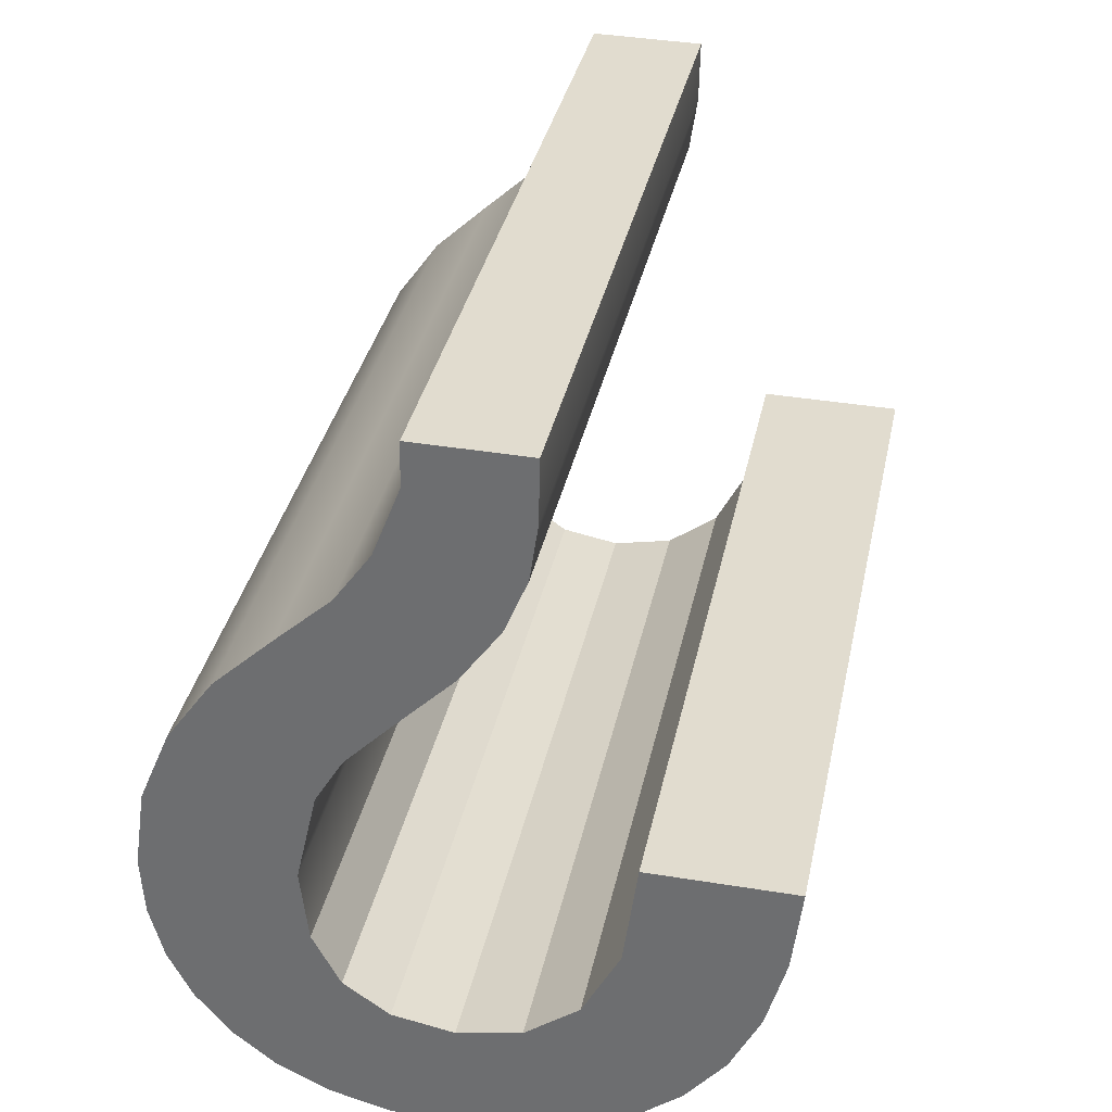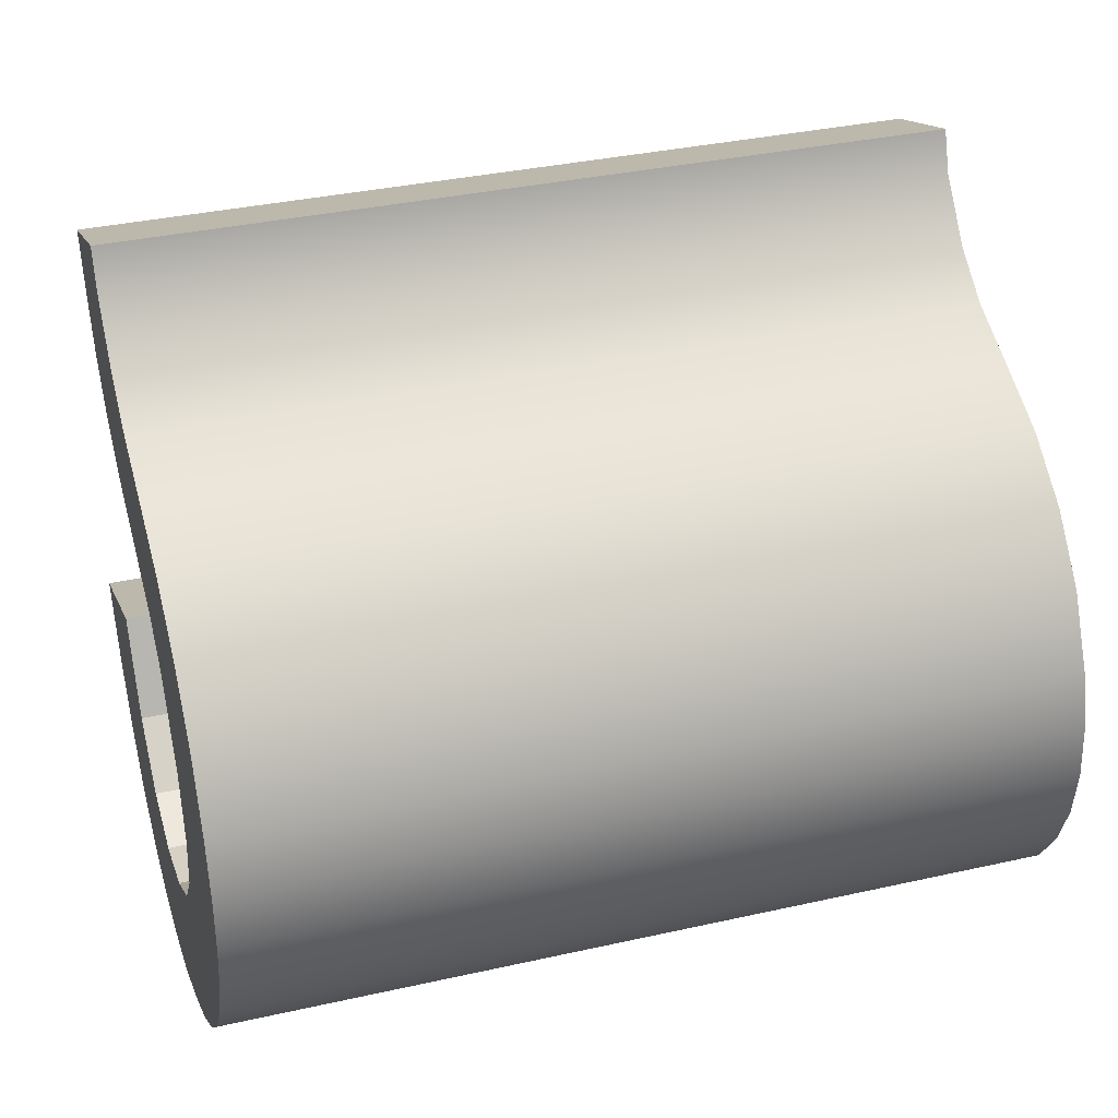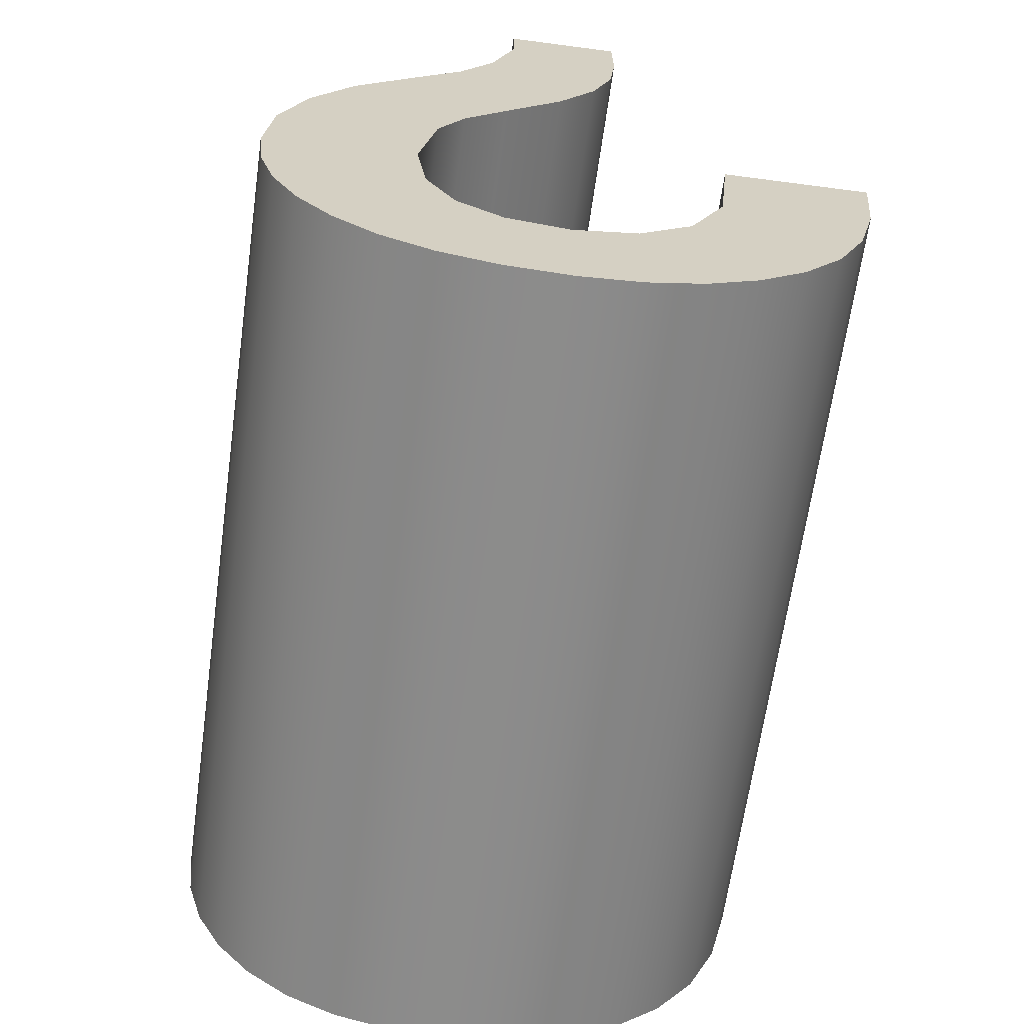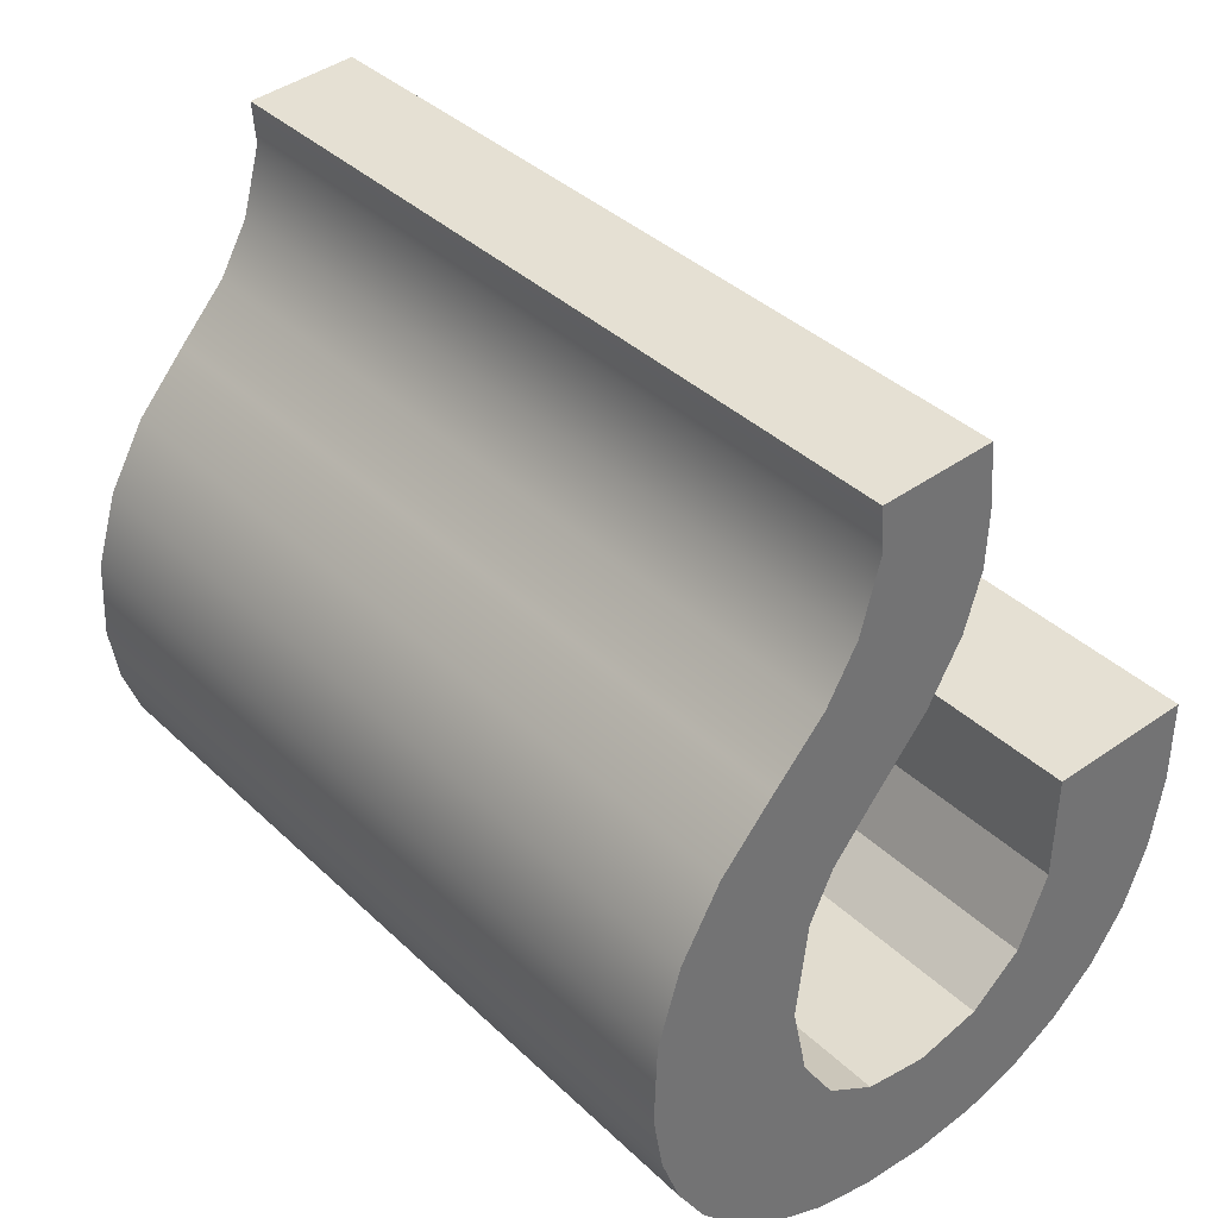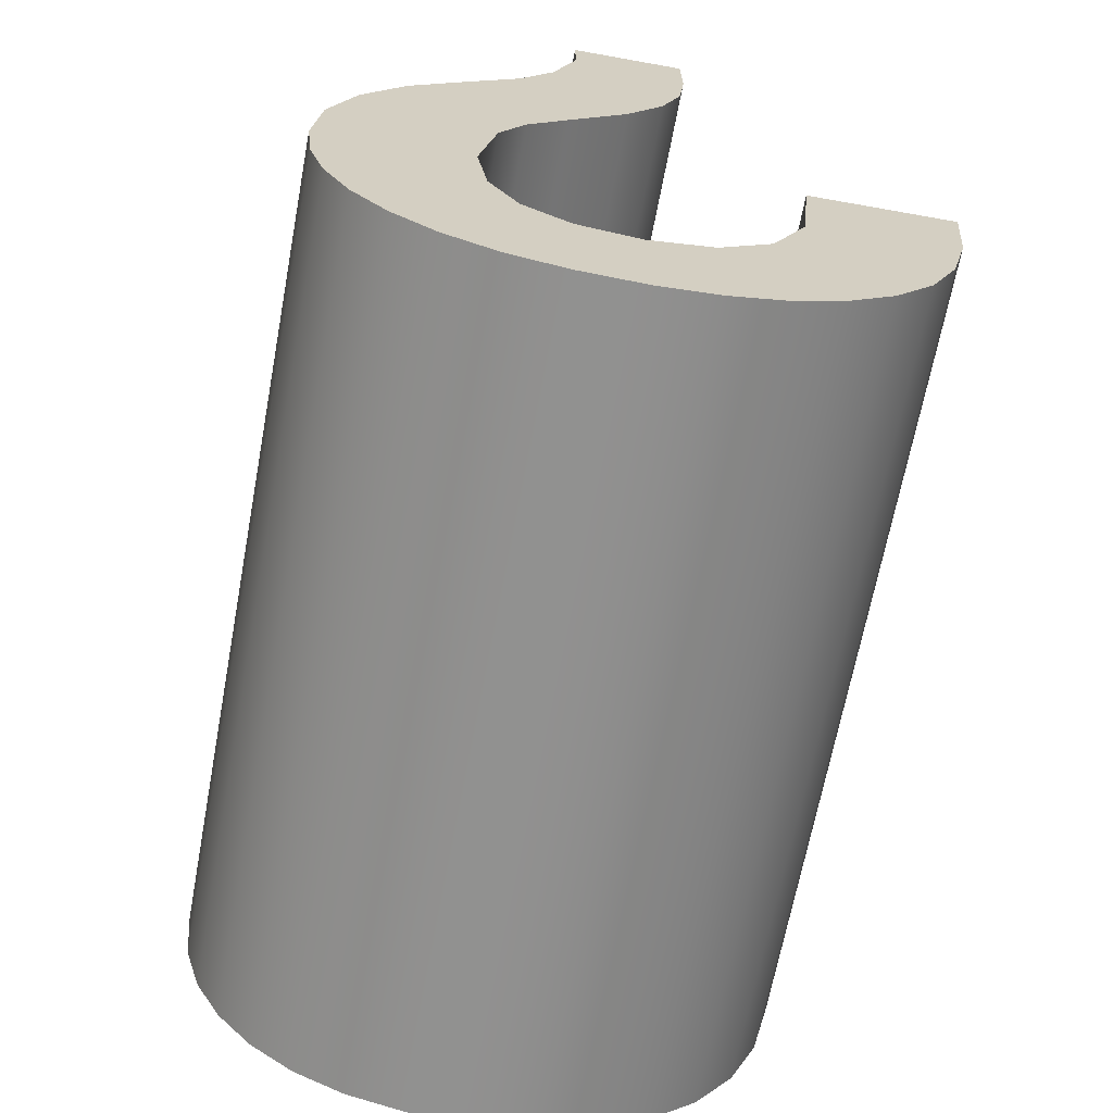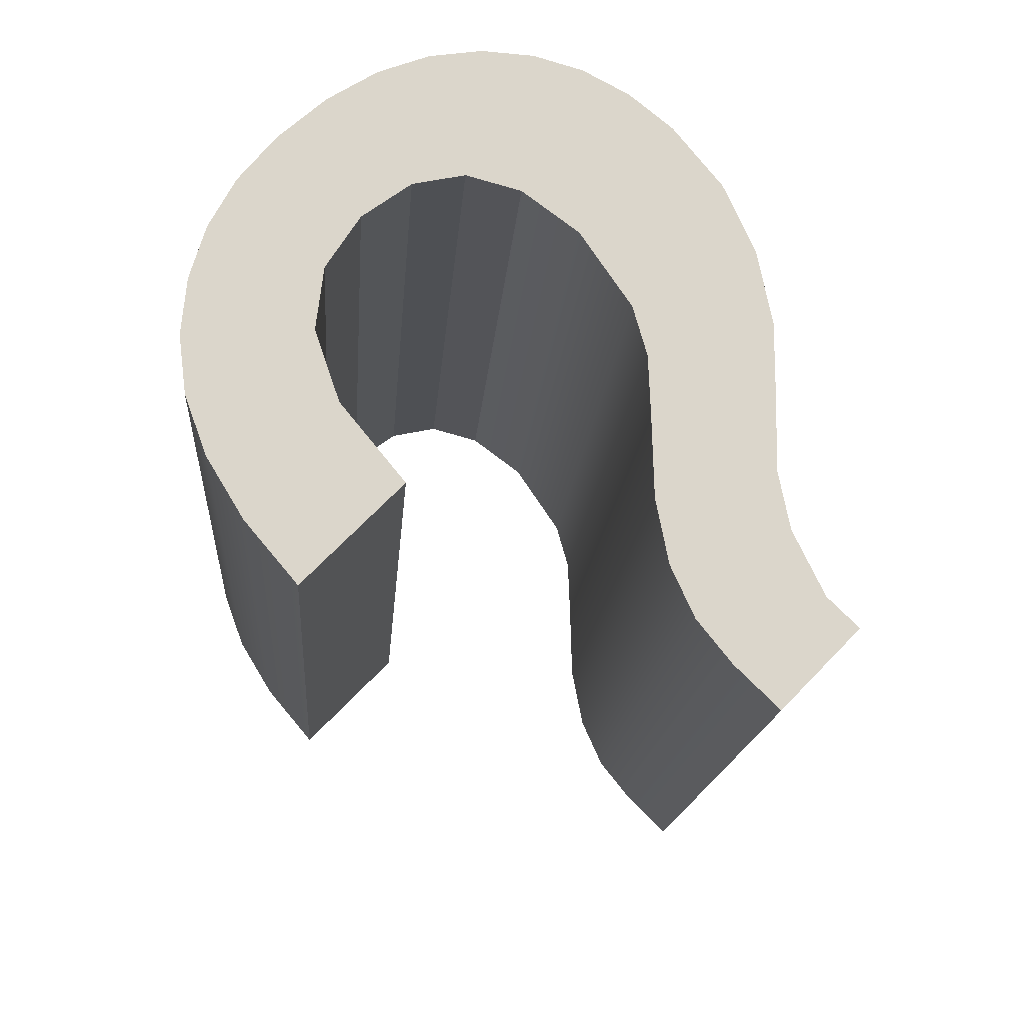
<metadata>
{"format":"obj","ext":"obj","renderer":"f3d","projection":"perspective","resolution":1024,"background":"white","views":[{"elev":39.8,"azim":-168.6,"up":"+Z"},{"elev":14.5,"azim":74.1,"up":"+Z"},{"elev":-58.3,"azim":172.1,"up":"+Z"},{"elev":44.1,"azim":140.6,"up":"+Z"},{"elev":-60.0,"azim":169.4,"up":"+Z"},{"elev":70.2,"azim":-45.9,"up":"+Y"}]}
</metadata>
<code>
o #ID2582
v 0.03219 0.02447 0.1241
v 0.03121 0.03708 0.1256
v 0.03121 0.02445 0.1243
v 0.03219 0.0371 0.1254
v 0.0276 0.02425 0.1263
v 0.02969 0.02412 0.1276
v 0.02747 0.02412 0.1276
v 0.02788 0.02435 0.1252
v 0.02832 0.02444 0.1243
v 0.02892 0.02452 0.1236
v 0.02963 0.02457 0.123
v 0.02987 0.02428 0.126
v 0.03041 0.02462 0.1226
v 0.03041 0.02438 0.1249
v 0.03126 0.02464 0.1224
v 0.03121 0.02445 0.1243
v 0.03219 0.02447 0.1241
v 0.03219 0.02465 0.1223
v 0.03319 0.02464 0.1224
v 0.03313 0.02445 0.1243
v 0.03383 0.0244 0.1247
v 0.03408 0.02462 0.1226
v 0.03426 0.02432 0.1255
v 0.03485 0.02458 0.1229
v 0.0344 0.02422 0.1266
v 0.0346 0.02382 0.1305
v 0.03546 0.02391 0.1297
v 0.03551 0.02453 0.1234
v 0.03613 0.024 0.1287
v 0.03603 0.02447 0.1241
v 0.03641 0.0244 0.1248
v 0.03657 0.02412 0.1276
v 0.03664 0.02432 0.1255
v 0.03671 0.02423 0.1264
v 0.03306 0.02394 0.1294
v 0.03286 0.02356 0.1331
v 0.03215 0.02385 0.1303
v 0.03325 0.02367 0.1321
v 0.0337 0.02401 0.1287
v 0.03378 0.02375 0.1313
v 0.03411 0.02408 0.128
v 0.03124 0.02368 0.132
v 0.03113 0.0235 0.1338
v 0.03113 0.02359 0.1328
v 0.03286 0.0235 0.1338
v 0.03156 0.02376 0.1311
v 0.03313 0.03709 0.1255
v 0.03219 0.02447 0.1241
v 0.03313 0.02445 0.1243
v 0.03219 0.0371 0.1254
v 0.03286 0.03614 0.135
v 0.03113 0.03623 0.1341
v 0.03113 0.03614 0.135
v 0.03124 0.03632 0.1332
v 0.03156 0.0364 0.1324
v 0.03215 0.03648 0.1316
v 0.03286 0.0362 0.1344
v 0.03306 0.03658 0.1306
v 0.03325 0.03631 0.1333
v 0.0337 0.03664 0.13
v 0.03378 0.03639 0.1326
v 0.03411 0.03672 0.1293
v 0.0346 0.03646 0.1318
v 0.0344 0.03685 0.1279
v 0.02969 0.03676 0.1288
v 0.0276 0.03689 0.1276
v 0.02747 0.03676 0.1288
v 0.02788 0.03699 0.1265
v 0.02832 0.03708 0.1256
v 0.02892 0.03716 0.1248
v 0.02963 0.03721 0.1243
v 0.02987 0.03692 0.1273
v 0.03041 0.03725 0.1239
v 0.03041 0.03702 0.1262
v 0.03121 0.03708 0.1256
v 0.03126 0.03728 0.1236
v 0.03219 0.0371 0.1254
v 0.03219 0.03729 0.1236
v 0.03313 0.03709 0.1255
v 0.03319 0.03728 0.1236
v 0.03383 0.03704 0.126
v 0.03408 0.03726 0.1238
v 0.03426 0.03696 0.1268
v 0.03485 0.03722 0.1242
v 0.03546 0.03655 0.131
v 0.03551 0.03717 0.1247
v 0.03613 0.03664 0.13
v 0.03603 0.03711 0.1253
v 0.03641 0.03704 0.126
v 0.03657 0.03675 0.1289
v 0.03664 0.03696 0.1268
v 0.03671 0.03687 0.1277
v 0.03121 0.03708 0.1256
v 0.03041 0.02438 0.1249
v 0.03121 0.02445 0.1243
v 0.03041 0.03702 0.1262
v 0.03671 0.02423 0.1264
v 0.03657 0.03675 0.1289
v 0.03657 0.02412 0.1276
v 0.03671 0.03687 0.1277
v 0.03613 0.024 0.1287
v 0.03613 0.03664 0.13
v 0.03546 0.03655 0.131
v 0.03546 0.02391 0.1297
v 0.0346 0.02382 0.1305
v 0.0346 0.03646 0.1318
v 0.03378 0.02375 0.1313
v 0.03378 0.03639 0.1326
v 0.03325 0.03631 0.1333
v 0.03325 0.02367 0.1321
v 0.03286 0.0362 0.1344
v 0.03286 0.02356 0.1331
v 0.03286 0.03614 0.135
v 0.03286 0.0235 0.1338
v 0.03286 0.03614 0.135
v 0.03113 0.0235 0.1338
v 0.03286 0.0235 0.1338
v 0.03113 0.03614 0.135
v 0.03113 0.03614 0.135
v 0.03113 0.02359 0.1328
v 0.03113 0.0235 0.1338
v 0.03113 0.03623 0.1341
v 0.03124 0.03632 0.1332
v 0.03124 0.02368 0.132
v 0.03156 0.02376 0.1311
v 0.03156 0.0364 0.1324
v 0.03215 0.03648 0.1316
v 0.03215 0.02385 0.1303
v 0.03306 0.02394 0.1294
v 0.03306 0.03658 0.1306
v 0.0337 0.02401 0.1287
v 0.0337 0.03664 0.13
v 0.03411 0.03672 0.1293
v 0.03411 0.02408 0.128
v 0.0344 0.03685 0.1279
v 0.0344 0.02422 0.1266
v 0.03426 0.02432 0.1255
v 0.03426 0.03696 0.1268
v 0.03383 0.03704 0.126
v 0.03426 0.02432 0.1255
v 0.03426 0.03696 0.1268
v 0.03383 0.0244 0.1247
v 0.03383 0.0244 0.1247
v 0.03313 0.03709 0.1255
v 0.03313 0.02445 0.1243
v 0.03383 0.03704 0.126
v 0.03041 0.02438 0.1249
v 0.02987 0.03692 0.1273
v 0.02987 0.02428 0.126
v 0.03041 0.03702 0.1262
v 0.02987 0.02428 0.126
v 0.02969 0.03676 0.1288
v 0.02969 0.02412 0.1276
v 0.02987 0.03692 0.1273
v 0.02969 0.03676 0.1288
v 0.02747 0.02412 0.1276
v 0.02969 0.02412 0.1276
v 0.02747 0.03676 0.1288
v 0.0276 0.03689 0.1276
v 0.02747 0.02412 0.1276
v 0.02747 0.03676 0.1288
v 0.0276 0.02425 0.1263
v 0.02788 0.03699 0.1265
v 0.02788 0.02435 0.1252
v 0.02832 0.03708 0.1256
v 0.02832 0.02444 0.1243
v 0.02892 0.03716 0.1248
v 0.02892 0.02452 0.1236
v 0.02963 0.03721 0.1243
v 0.02963 0.02457 0.123
v 0.03041 0.02462 0.1226
v 0.03041 0.03725 0.1239
v 0.03126 0.02464 0.1224
v 0.03126 0.03728 0.1236
v 0.03219 0.03729 0.1236
v 0.03219 0.02465 0.1223
v 0.03319 0.02464 0.1224
v 0.03319 0.03728 0.1236
v 0.03408 0.03726 0.1238
v 0.03408 0.02462 0.1226
v 0.03485 0.02458 0.1229
v 0.03485 0.03722 0.1242
v 0.03551 0.03717 0.1247
v 0.03551 0.02453 0.1234
v 0.03603 0.03711 0.1253
v 0.03603 0.02447 0.1241
v 0.03641 0.03704 0.126
v 0.03641 0.0244 0.1248
v 0.03664 0.03696 0.1268
v 0.03664 0.02432 0.1255
f 1 2 3
f 3 2 1
f 2 1 4
f 4 1 2
f 5 6 7
f 7 6 5
f 6 5 8
f 8 5 6
f 6 8 9
f 9 8 6
f 6 9 10
f 10 9 6
f 6 10 11
f 11 10 6
f 6 11 12
f 12 11 6
f 12 11 13
f 13 11 12
f 12 13 14
f 14 13 12
f 14 13 15
f 15 13 14
f 14 15 16
f 16 15 14
f 16 15 17
f 17 15 16
f 17 15 18
f 18 15 17
f 17 18 19
f 19 18 17
f 17 19 20
f 20 19 17
f 20 19 21
f 21 19 20
f 21 19 22
f 22 19 21
f 21 22 23
f 23 22 21
f 23 22 24
f 24 22 23
f 23 24 25
f 25 24 23
f 25 24 26
f 26 24 25
f 26 24 27
f 27 24 26
f 27 24 28
f 28 24 27
f 27 28 29
f 29 28 27
f 29 28 30
f 30 28 29
f 29 30 31
f 31 30 29
f 29 31 32
f 32 31 29
f 32 31 33
f 33 31 32
f 32 33 34
f 34 33 32
f 35 36 37
f 37 36 35
f 36 35 38
f 38 35 36
f 38 35 39
f 39 35 38
f 38 39 40
f 40 39 38
f 40 39 41
f 41 39 40
f 40 41 26
f 26 41 40
f 26 41 25
f 25 41 26
f 42 43 44
f 44 43 42
f 43 42 45
f 45 42 43
f 45 42 46
f 46 42 45
f 45 46 37
f 37 46 45
f 45 37 36
f 36 37 45
f 47 48 49
f 49 48 47
f 48 47 50
f 50 47 48
f 51 52 53
f 53 52 51
f 52 51 54
f 54 51 52
f 54 51 55
f 55 51 54
f 55 51 56
f 56 51 55
f 56 51 57
f 57 51 56
f 56 57 58
f 58 57 56
f 58 57 59
f 59 57 58
f 58 59 60
f 60 59 58
f 60 59 61
f 61 59 60
f 60 61 62
f 62 61 60
f 62 61 63
f 63 61 62
f 62 63 64
f 64 63 62
f 65 66 67
f 67 66 65
f 66 65 68
f 68 65 66
f 68 65 69
f 69 65 68
f 69 65 70
f 70 65 69
f 70 65 71
f 71 65 70
f 71 65 72
f 72 65 71
f 71 72 73
f 73 72 71
f 73 72 74
f 74 72 73
f 73 74 75
f 75 74 73
f 73 75 76
f 76 75 73
f 76 75 77
f 77 75 76
f 76 77 78
f 78 77 76
f 78 77 79
f 79 77 78
f 78 79 80
f 80 79 78
f 80 79 81
f 81 79 80
f 80 81 82
f 82 81 80
f 82 81 83
f 83 81 82
f 82 83 84
f 84 83 82
f 84 83 64
f 64 83 84
f 84 64 63
f 63 64 84
f 84 63 85
f 85 63 84
f 84 85 86
f 86 85 84
f 86 85 87
f 87 85 86
f 86 87 88
f 88 87 86
f 88 87 89
f 89 87 88
f 89 87 90
f 90 87 89
f 89 90 91
f 91 90 89
f 91 90 92
f 92 90 91
f 93 94 95
f 95 94 93
f 94 93 96
f 96 93 94
f 97 98 99
f 99 98 97
f 98 97 100
f 100 97 98
f 101 98 102
f 102 98 101
f 98 101 99
f 99 101 98
f 101 103 104
f 104 103 101
f 103 101 102
f 102 101 103
f 103 105 104
f 104 105 103
f 105 103 106
f 106 103 105
f 106 107 105
f 105 107 106
f 107 106 108
f 108 106 107
f 107 109 110
f 110 109 107
f 109 107 108
f 108 107 109
f 110 111 112
f 112 111 110
f 111 110 109
f 109 110 111
f 112 113 114
f 114 113 112
f 113 112 111
f 111 112 113
f 115 116 117
f 117 116 115
f 116 115 118
f 118 115 116
f 119 120 121
f 121 120 119
f 120 119 122
f 122 119 120
f 123 120 122
f 122 120 123
f 120 123 124
f 124 123 120
f 123 125 124
f 124 125 123
f 125 123 126
f 126 123 125
f 127 125 126
f 126 125 127
f 125 127 128
f 128 127 125
f 127 129 128
f 128 129 127
f 129 127 130
f 130 127 129
f 130 131 129
f 129 131 130
f 131 130 132
f 132 130 131
f 133 131 132
f 132 131 133
f 131 133 134
f 134 133 131
f 135 134 133
f 133 134 135
f 134 135 136
f 136 135 134
f 135 137 136
f 136 137 135
f 137 135 138
f 138 135 137
f 139 140 141
f 141 140 139
f 140 139 142
f 142 139 140
f 143 144 145
f 145 144 143
f 144 143 146
f 146 143 144
f 147 148 149
f 149 148 147
f 148 147 150
f 150 147 148
f 151 152 153
f 153 152 151
f 152 151 154
f 154 151 152
f 155 156 157
f 157 156 155
f 156 155 158
f 158 155 156
f 159 160 161
f 161 160 159
f 160 159 162
f 162 159 160
f 163 162 159
f 159 162 163
f 162 163 164
f 164 163 162
f 165 164 163
f 163 164 165
f 164 165 166
f 166 165 164
f 167 166 165
f 165 166 167
f 166 167 168
f 168 167 166
f 168 169 170
f 170 169 168
f 169 168 167
f 167 168 169
f 169 171 170
f 170 171 169
f 171 169 172
f 172 169 171
f 172 173 171
f 171 173 172
f 173 172 174
f 174 172 173
f 173 175 176
f 176 175 173
f 175 173 174
f 174 173 175
f 175 177 176
f 176 177 175
f 177 175 178
f 178 175 177
f 177 179 180
f 180 179 177
f 179 177 178
f 178 177 179
f 179 181 180
f 180 181 179
f 181 179 182
f 182 179 181
f 181 183 184
f 184 183 181
f 183 181 182
f 182 181 183
f 184 185 186
f 186 185 184
f 185 184 183
f 183 184 185
f 186 187 188
f 188 187 186
f 187 186 185
f 185 186 187
f 188 189 190
f 190 189 188
f 189 188 187
f 187 188 189
f 190 100 97
f 97 100 190
f 100 190 189
f 189 190 100

</code>
